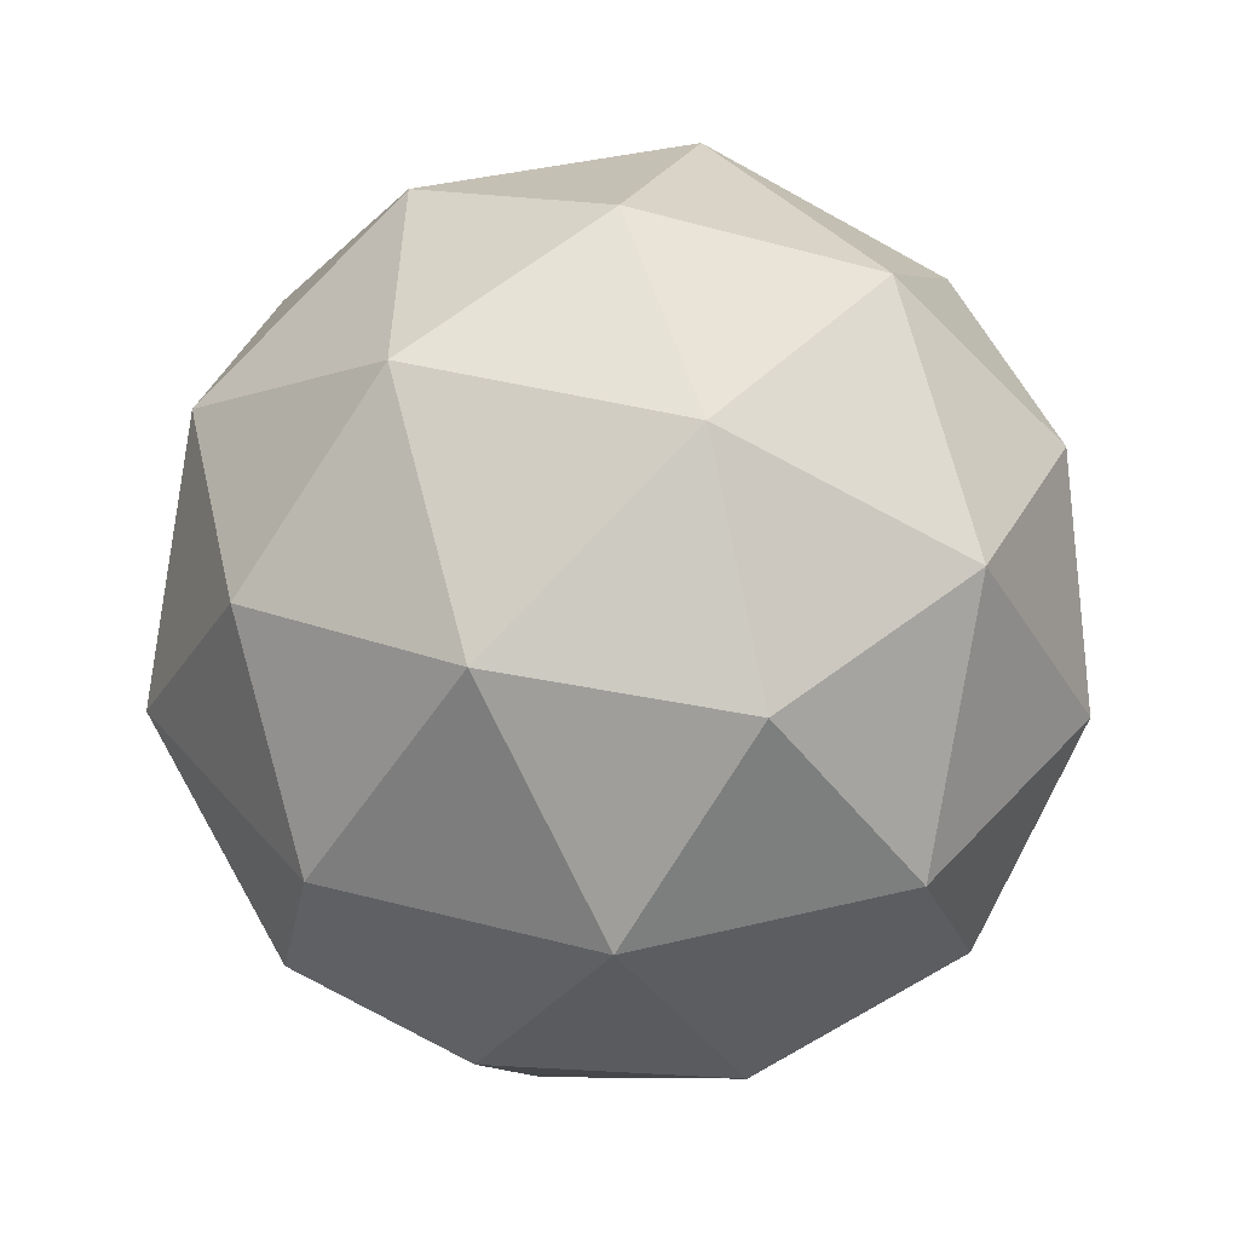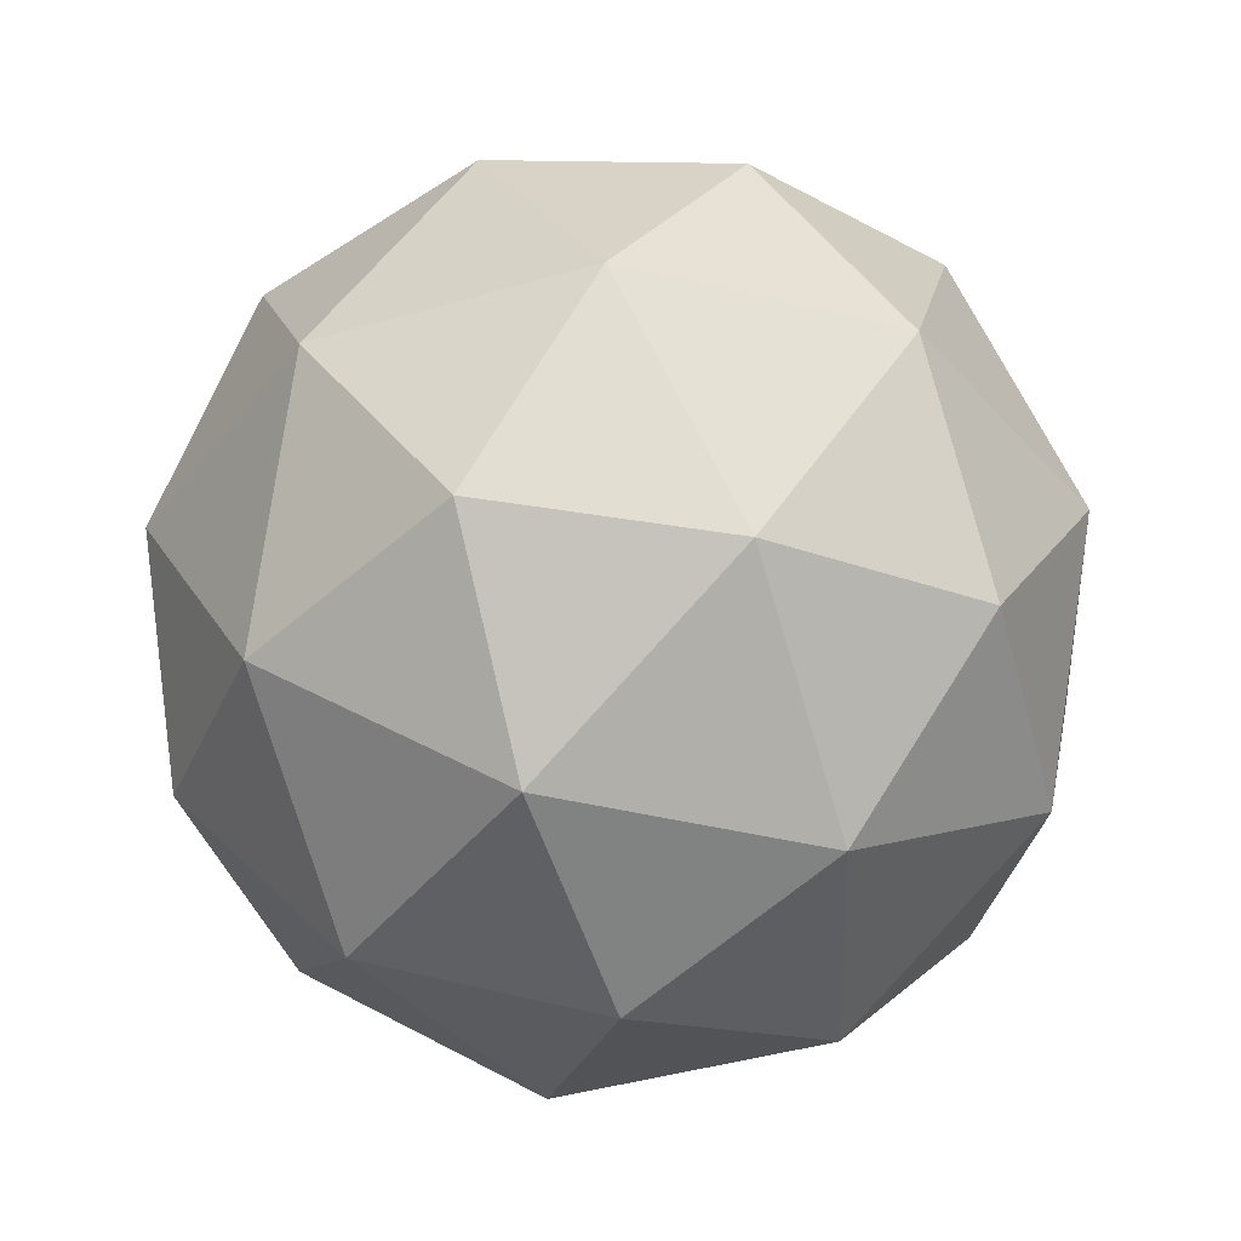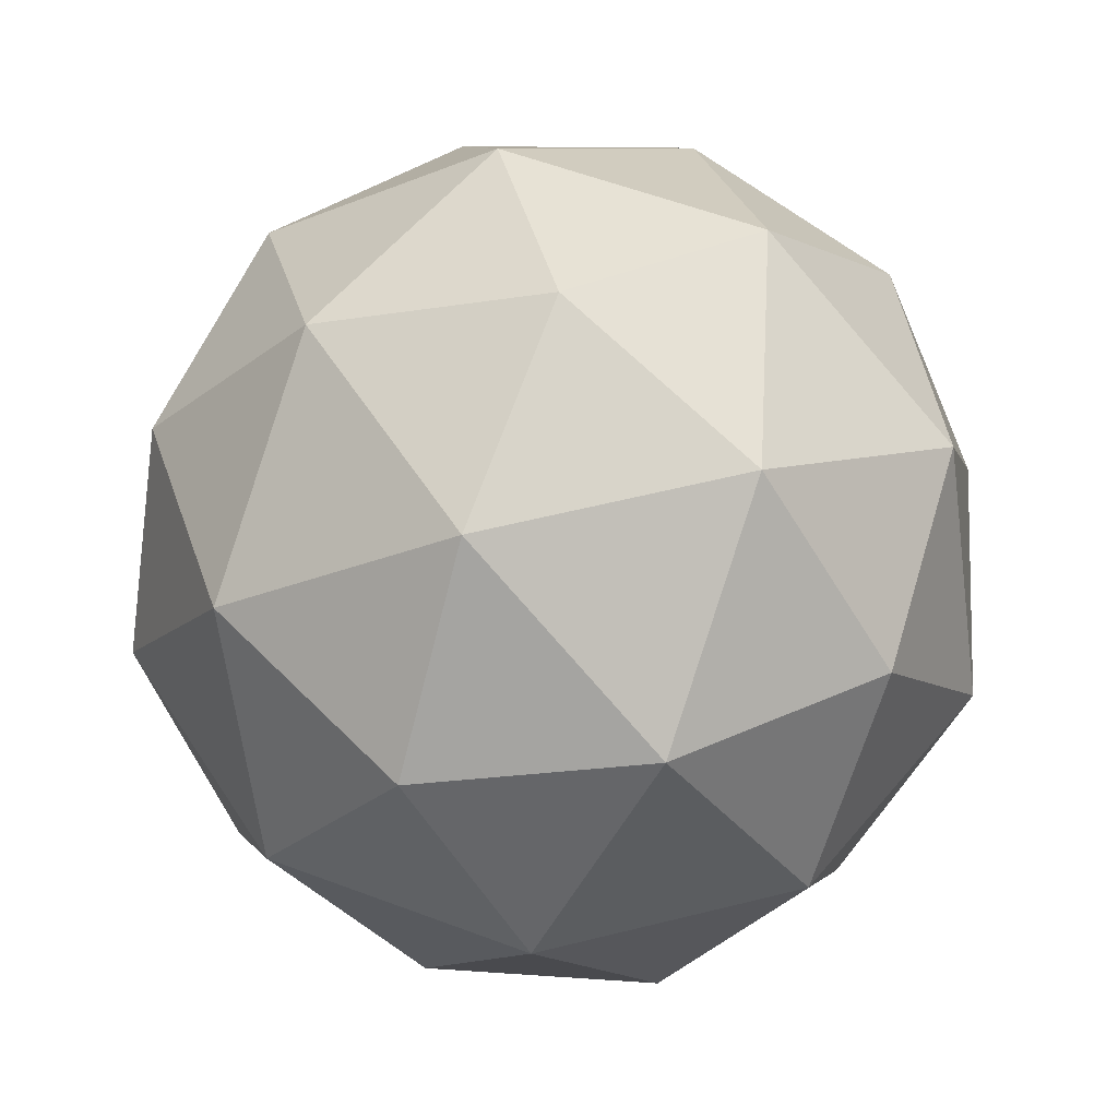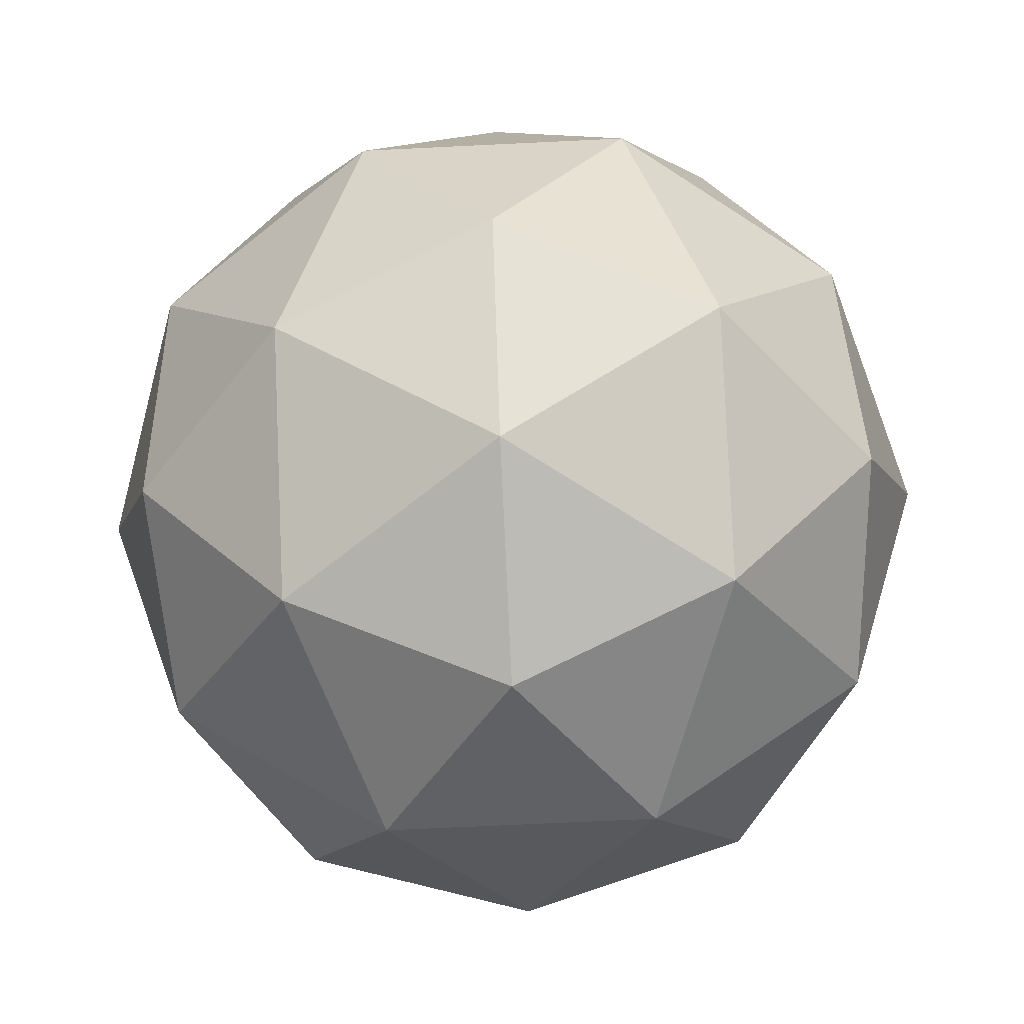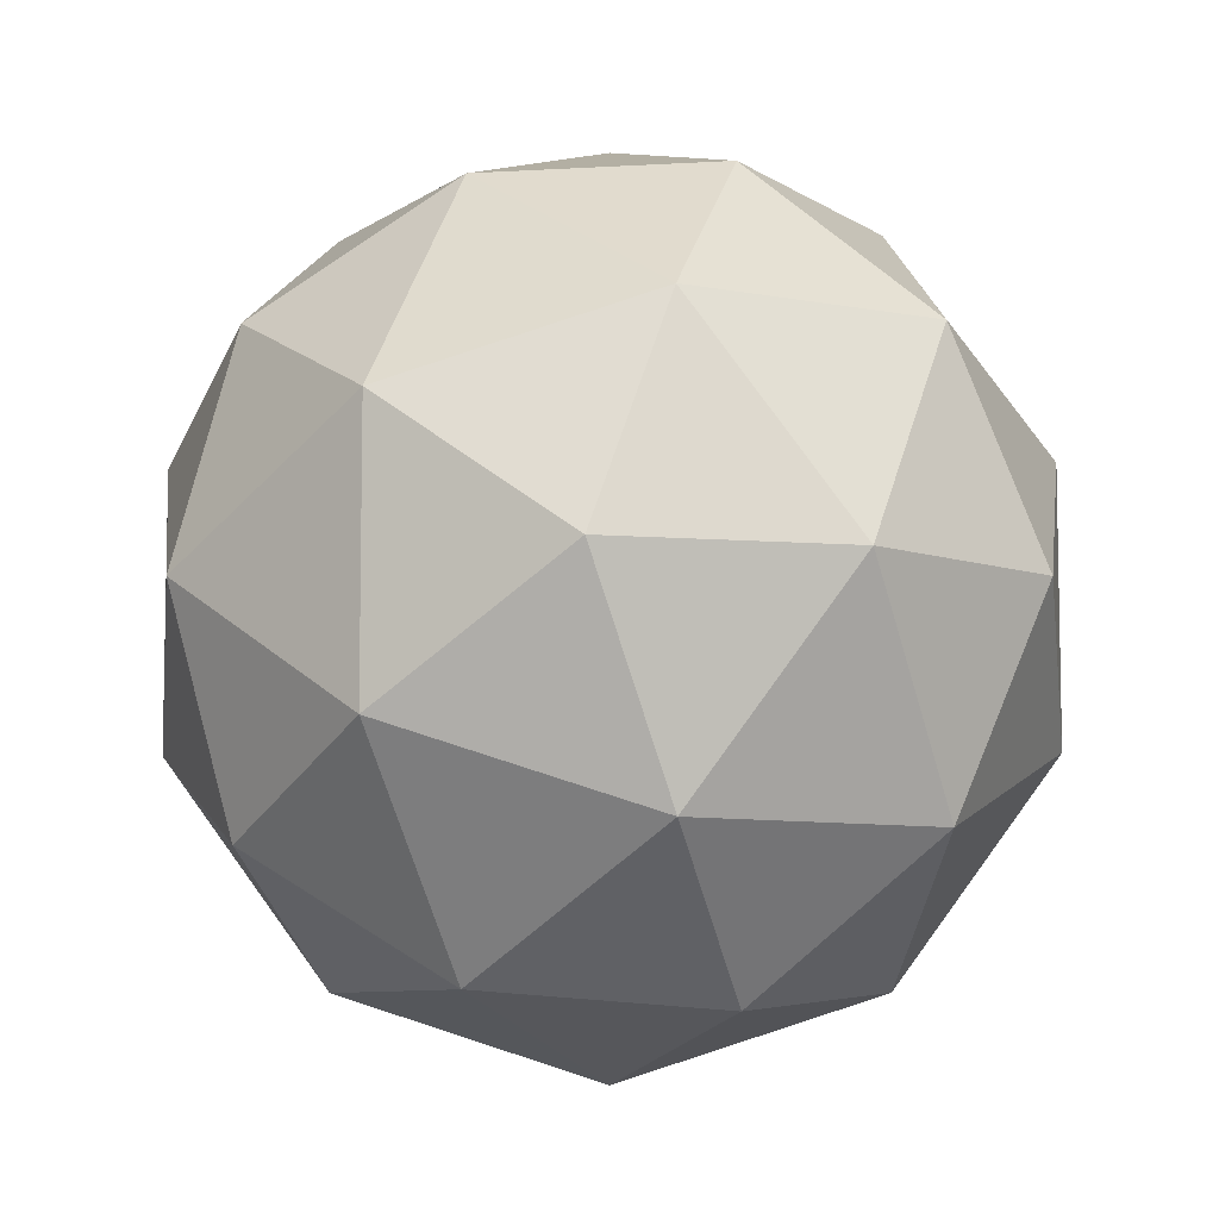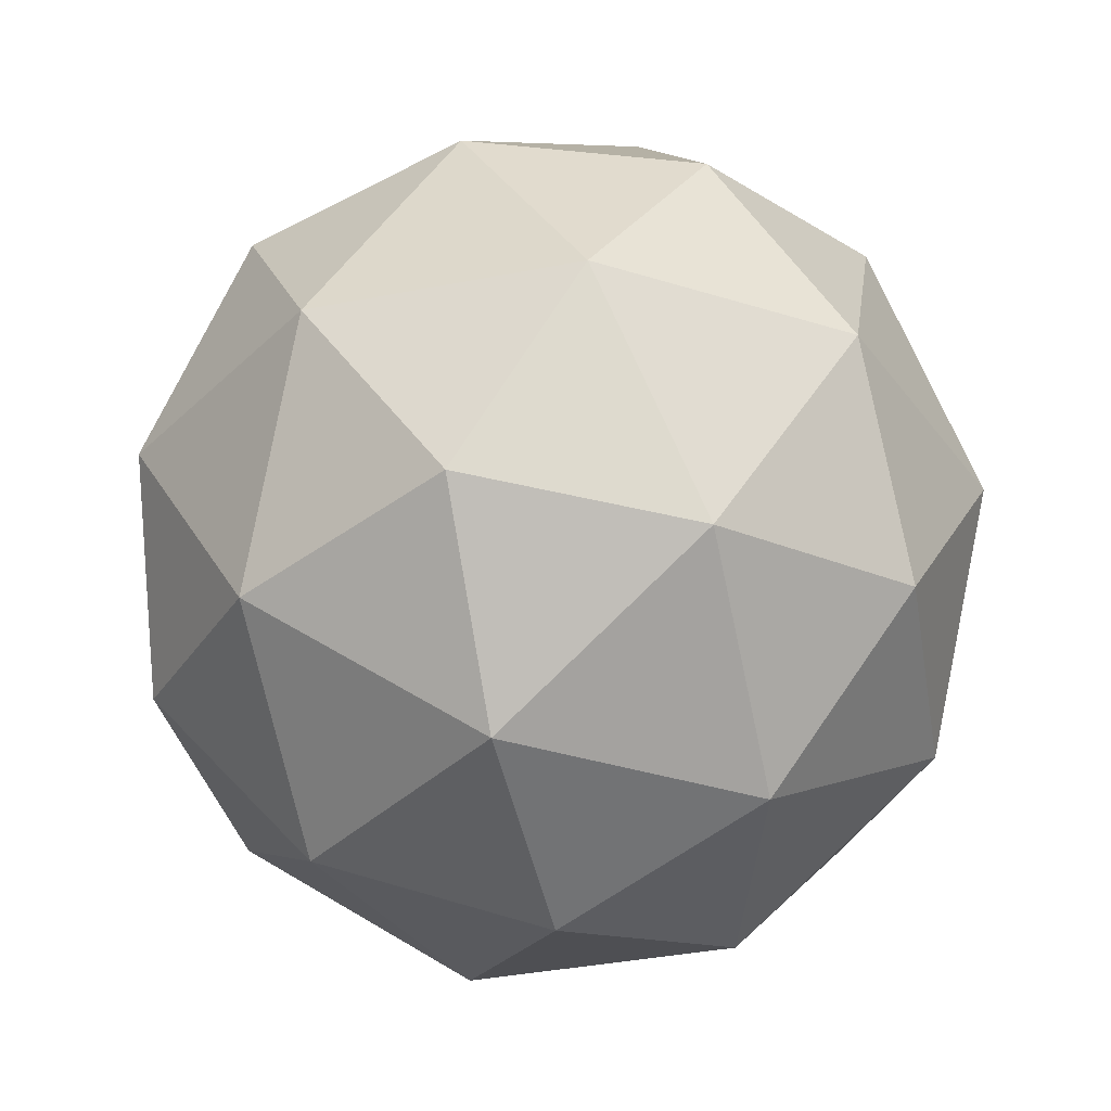
<metadata>
{"format":"obj","ext":"obj","renderer":"f3d","projection":"perspective","resolution":1024,"background":"white","views":[{"elev":38.2,"azim":72.6,"up":"+Y"},{"elev":-41.6,"azim":-70.4,"up":"+Y"},{"elev":57.3,"azim":-104.6,"up":"+Y"},{"elev":-67.7,"azim":-159.2,"up":"+Y"},{"elev":-7.8,"azim":119.1,"up":"+Z"},{"elev":-37.4,"azim":-3.8,"up":"+Y"}]}
</metadata>
<code>
o Icosphere
v 0 -1.2 0
v 0.8683 -0.5367 0.6309
v -0.3317 -0.5367 1.021
v -1.073 -0.5367 0
v -0.3317 -0.5367 -1.021
v 0.8683 -0.5367 -0.6309
v 0.3317 0.5367 1.021
v -0.8683 0.5367 0.6309
v -0.8683 0.5367 -0.6309
v 0.3317 0.5367 -1.021
v 1.073 0.5367 0
v 0 1.2 0
v -0.1949 -1.021 0.6
v 0.5104 -1.021 0.3708
v 0.3154 -0.6309 0.9708
v 1.021 -0.6309 0
v 0.5104 -1.021 -0.3708
v -0.6309 -1.021 0
v -0.8258 -0.6309 0.6
v -0.1949 -1.021 -0.6
v -0.8258 -0.6309 -0.6
v 0.3154 -0.6309 -0.9708
v 1.141 0 0.3708
v 1.141 0 -0.3708
v 0 0 1.2
v 0.7053 0 0.9708
v -1.141 0 0.3708
v -0.7053 0 0.9708
v -0.7053 0 -0.9708
v -1.141 0 -0.3708
v 0.7053 0 -0.9708
v 0 0 -1.2
v 0.8258 0.6309 0.6
v -0.3154 0.6309 0.9708
v -1.021 0.6309 0
v -0.3154 0.6309 -0.9708
v 0.8258 0.6309 -0.6
v 0.1949 1.021 0.6
v 0.6309 1.021 0
v -0.5104 1.021 0.3708
v -0.5104 1.021 -0.3708
v 0.1949 1.021 -0.6
f 1 14 13
f 2 14 16
f 1 13 18
f 1 18 20
f 1 20 17
f 2 16 23
f 3 15 25
f 4 19 27
f 5 21 29
f 6 22 31
f 2 23 26
f 3 25 28
f 4 27 30
f 5 29 32
f 6 31 24
f 7 33 38
f 8 34 40
f 9 35 41
f 10 36 42
f 11 37 39
f 39 42 12
f 39 37 42
f 37 10 42
f 42 41 12
f 42 36 41
f 36 9 41
f 41 40 12
f 41 35 40
f 35 8 40
f 40 38 12
f 40 34 38
f 34 7 38
f 38 39 12
f 38 33 39
f 33 11 39
f 24 37 11
f 24 31 37
f 31 10 37
f 32 36 10
f 32 29 36
f 29 9 36
f 30 35 9
f 30 27 35
f 27 8 35
f 28 34 8
f 28 25 34
f 25 7 34
f 26 33 7
f 26 23 33
f 23 11 33
f 31 32 10
f 31 22 32
f 22 5 32
f 29 30 9
f 29 21 30
f 21 4 30
f 27 28 8
f 27 19 28
f 19 3 28
f 25 26 7
f 25 15 26
f 15 2 26
f 23 24 11
f 23 16 24
f 16 6 24
f 17 22 6
f 17 20 22
f 20 5 22
f 20 21 5
f 20 18 21
f 18 4 21
f 18 19 4
f 18 13 19
f 13 3 19
f 16 17 6
f 16 14 17
f 14 1 17
f 13 15 3
f 13 14 15
f 14 2 15

</code>
